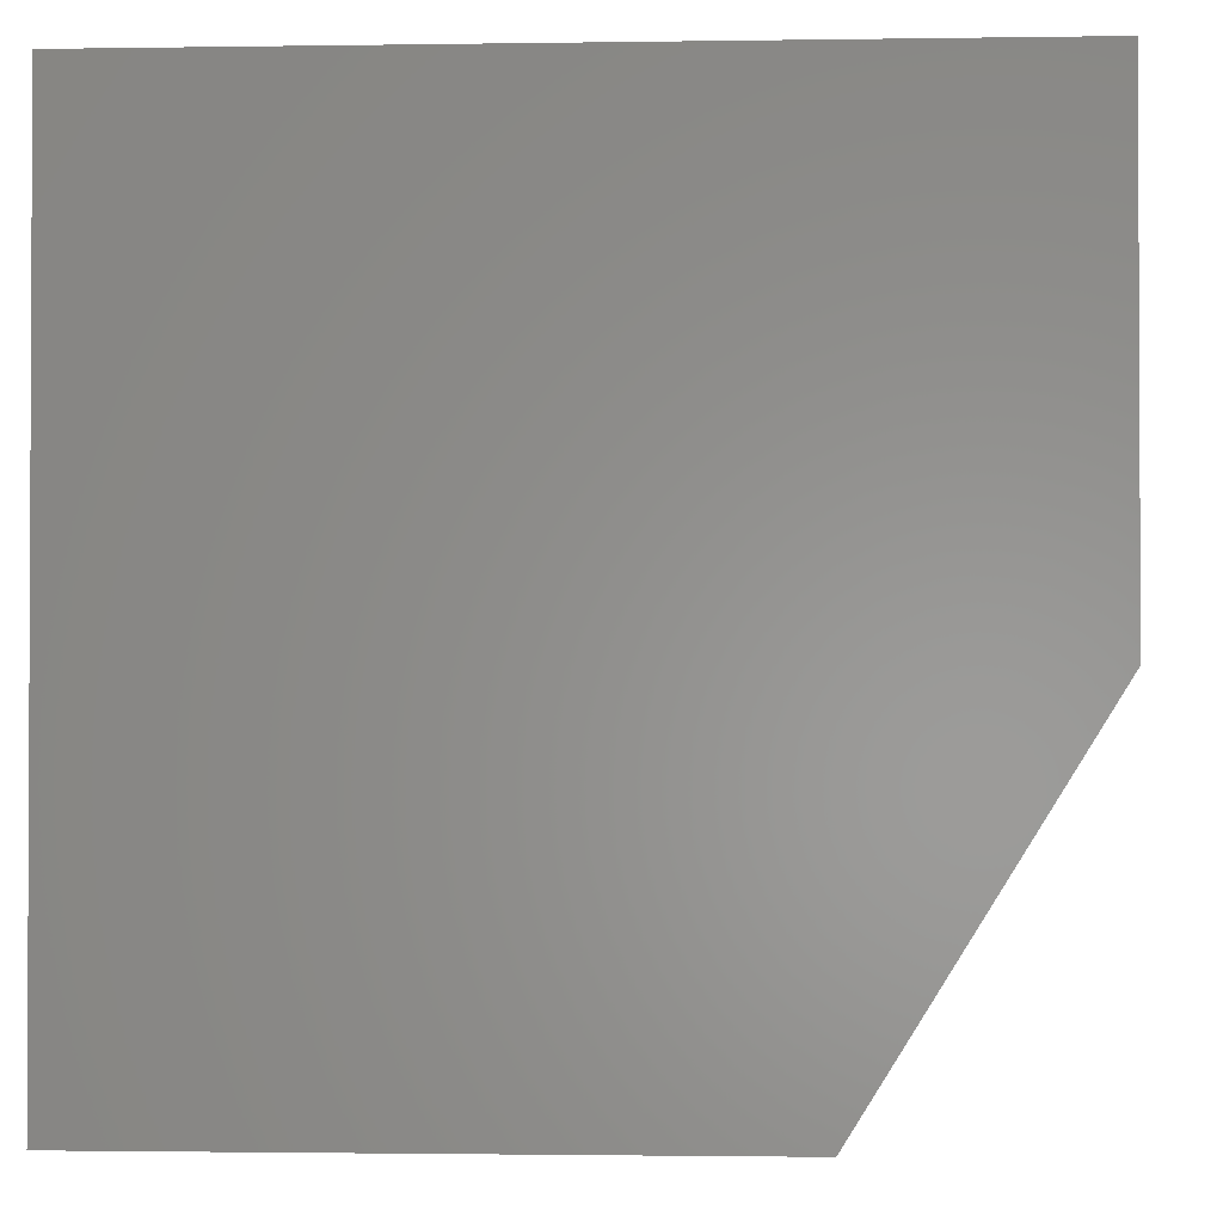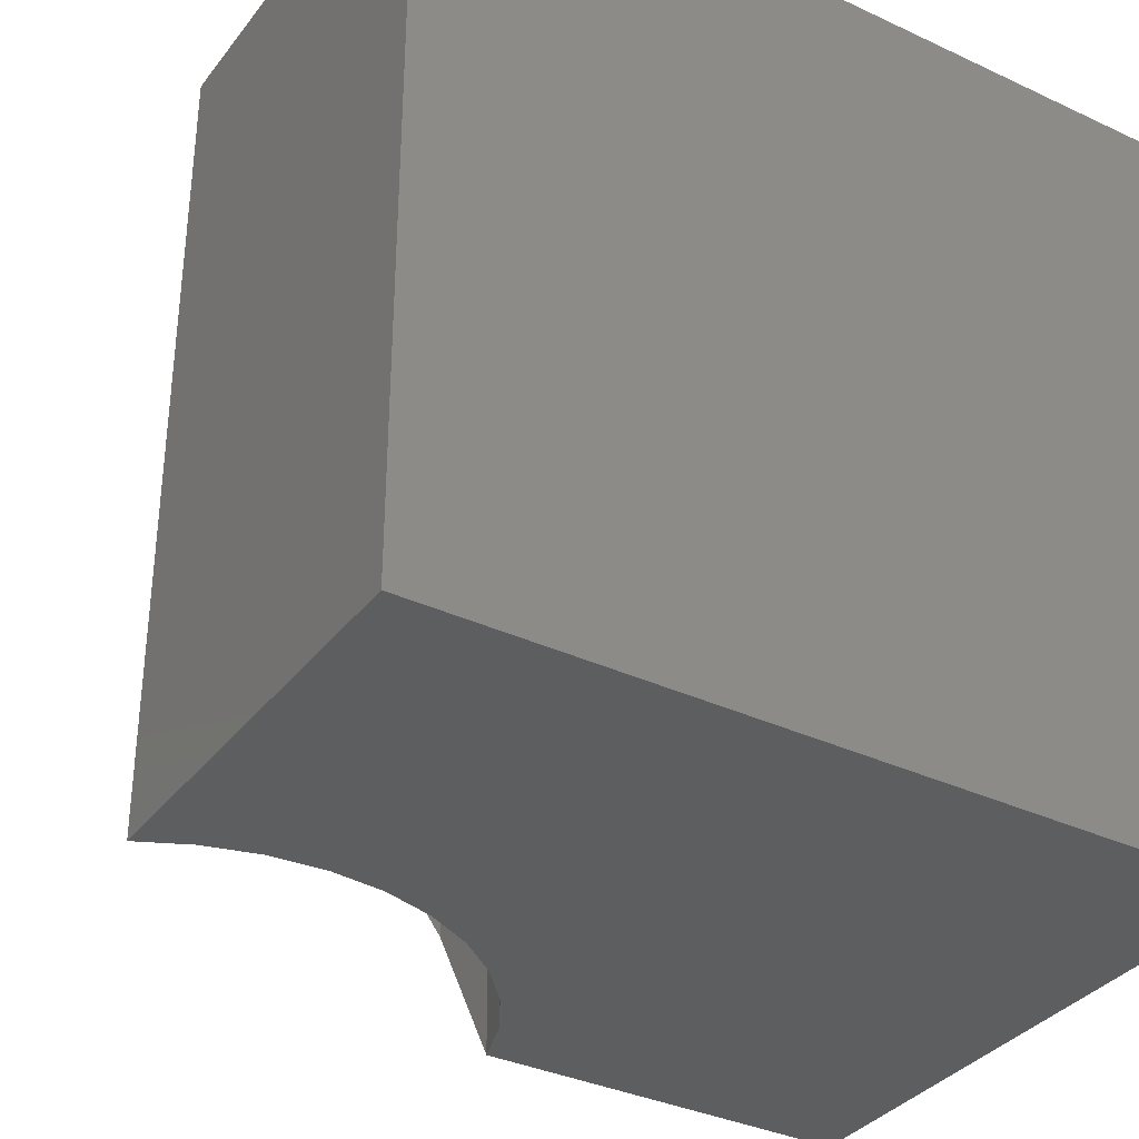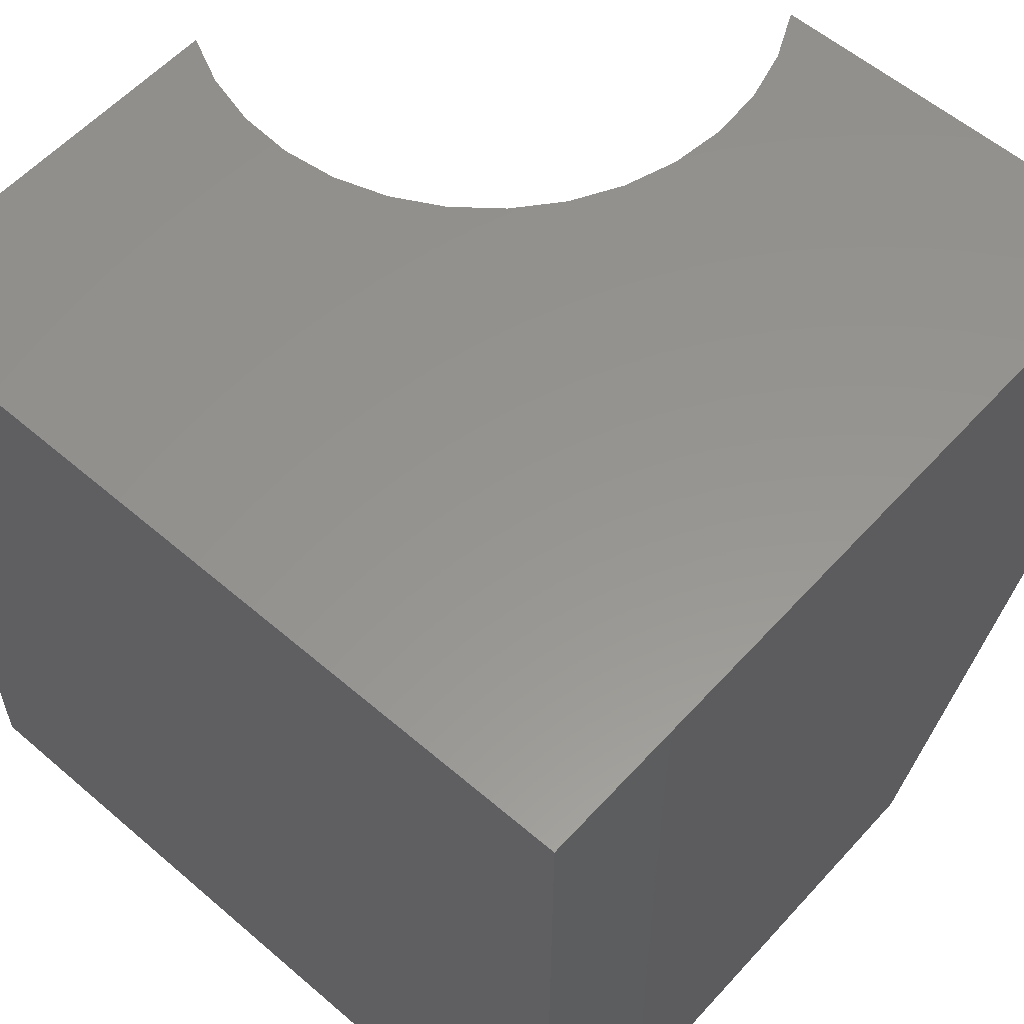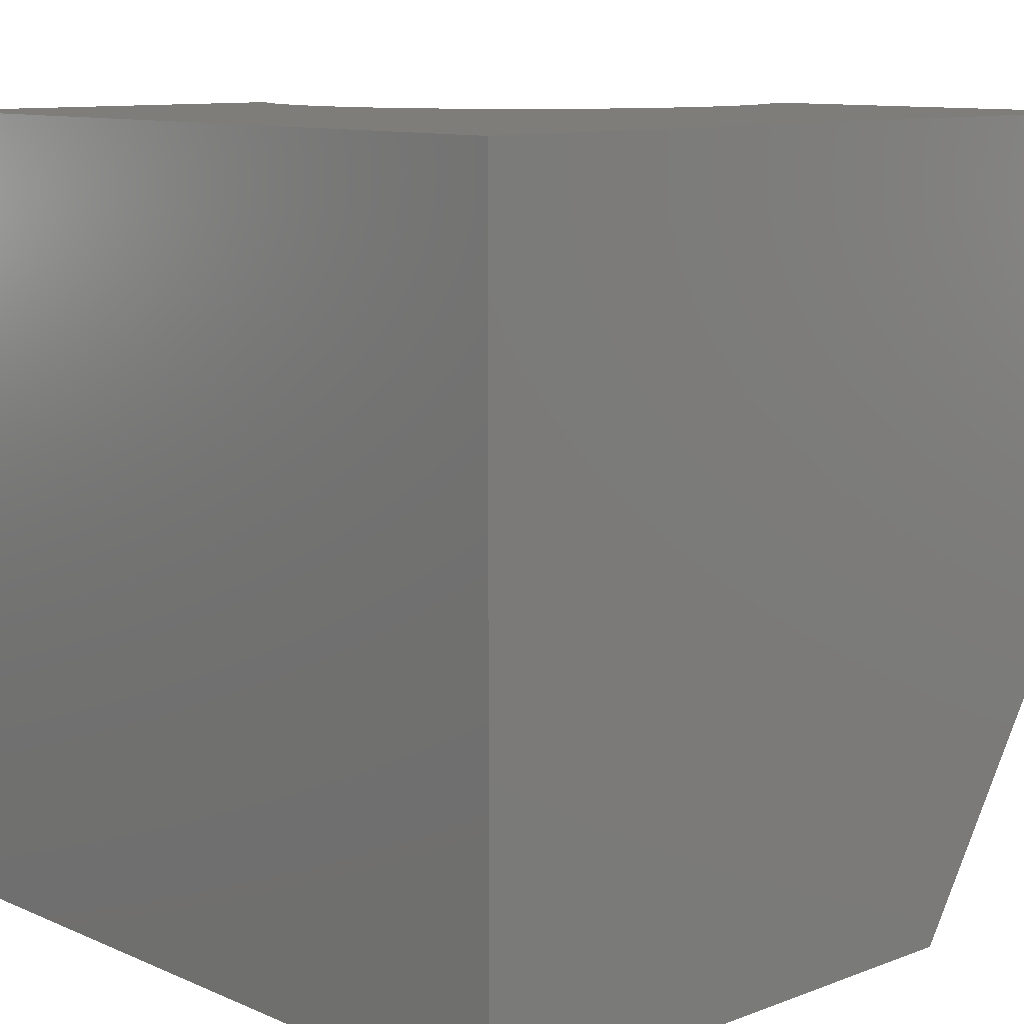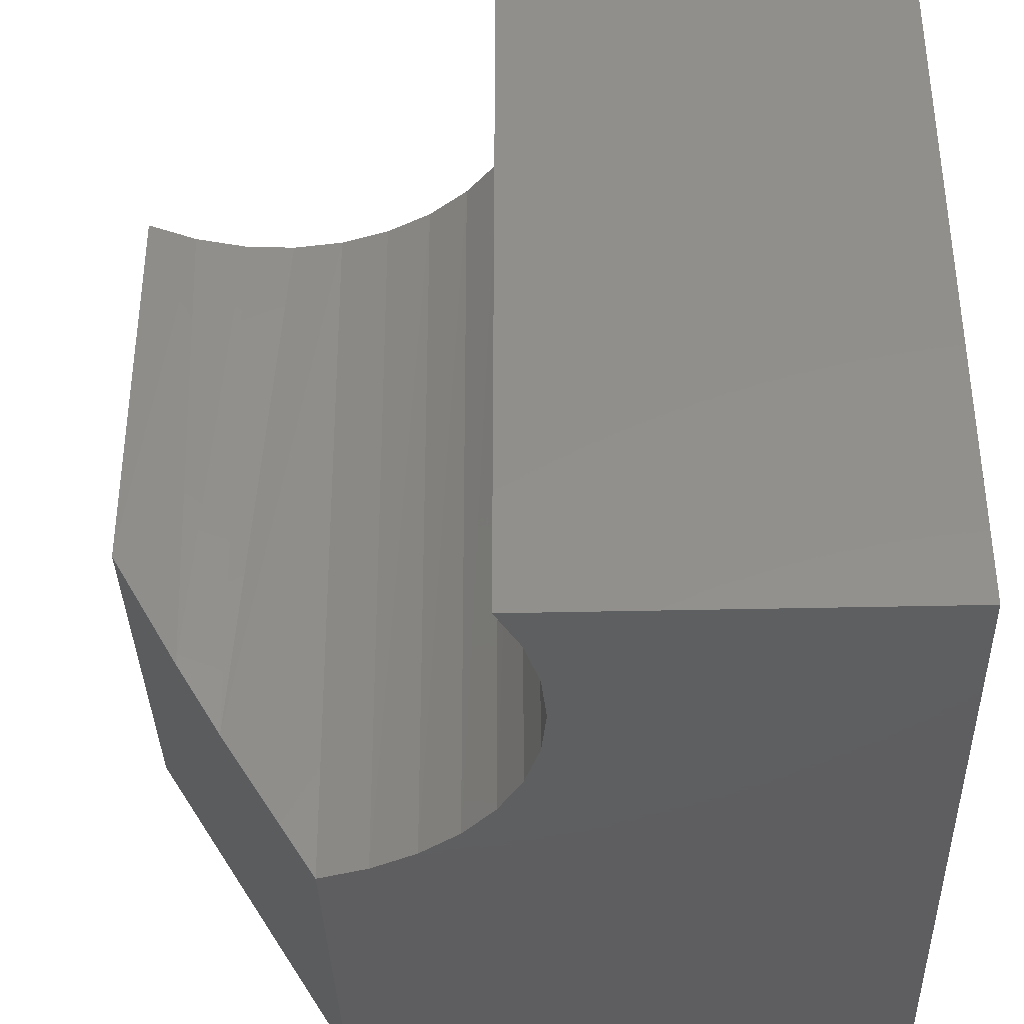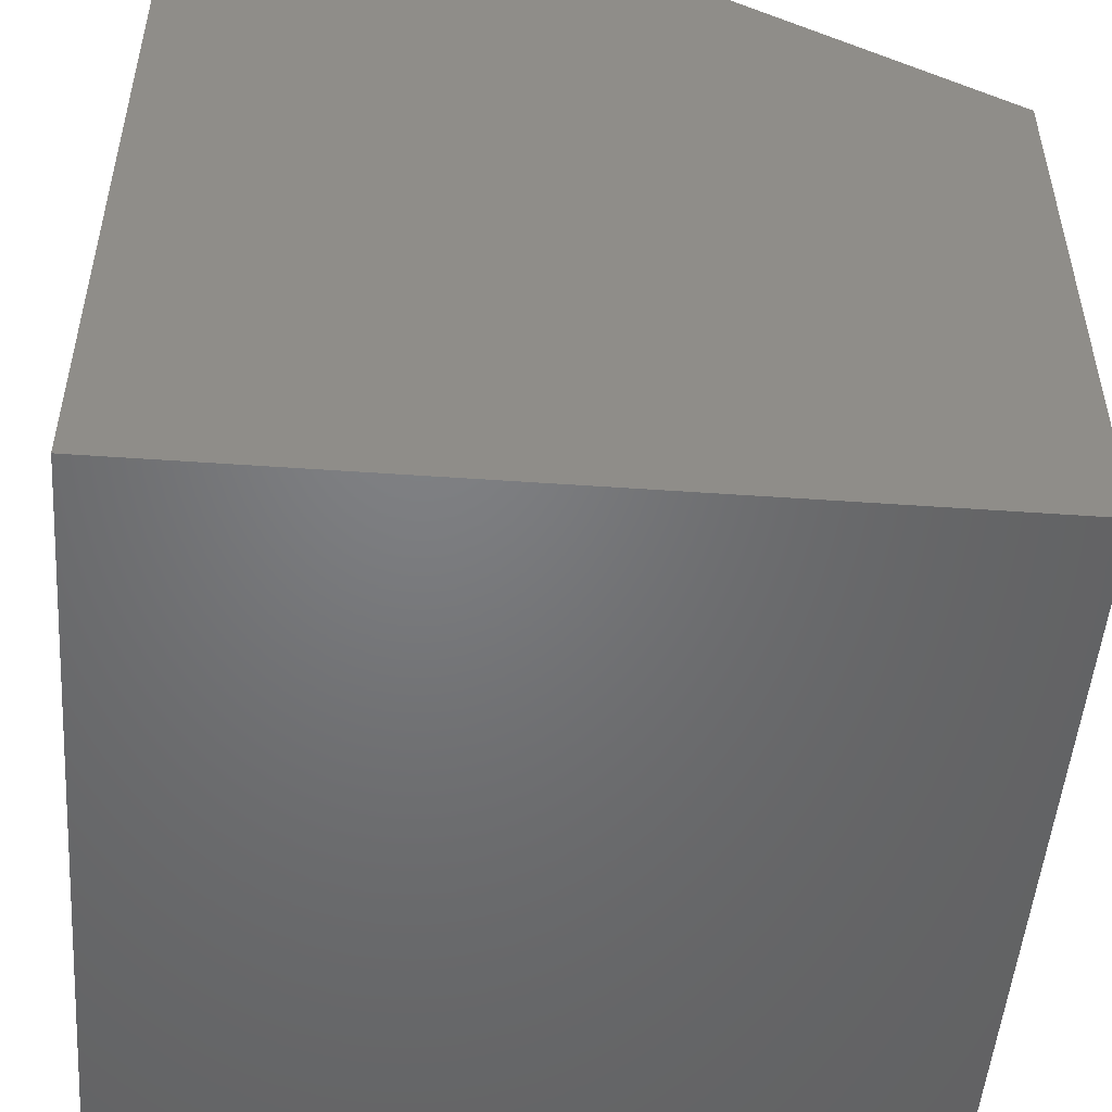
<metadata>
{"format":"stl","ext":"stl","renderer":"f3d","projection":"perspective","resolution":1024,"background":"white","views":[{"elev":-1.6,"azim":-86.7,"up":"+Y"},{"elev":-34.8,"azim":148.0,"up":"+Y"},{"elev":57.5,"azim":-138.3,"up":"+Y"},{"elev":10.5,"azim":-133.1,"up":"+Y"},{"elev":-36.8,"azim":91.7,"up":"+Y"},{"elev":-50.3,"azim":-94.4,"up":"+Z"}]}
</metadata>
<code>
# stl→obj: 36 verts, 68 faces
v 0.75 -0.75 -4.592e-17
v 0.75 -0.75 0.3789
v 0.7044 -0.75 0.3571
v 0.6555 -0.75 0.3442
v 0.6051 -0.75 0.3405
v 0 -0.75 0
v 0.5549 -0.75 0.3463
v 0.5067 -0.75 0.3614
v 0.462 -0.75 0.3851
v 0.4226 -0.75 0.4168
v 0.3898 -0.75 0.4552
v 0.3647 -0.75 0.4991
v 0.3482 -0.75 0.5469
v 3.349e-17 -0.75 0.5469
v 4.592e-17 0 0.75
v 0 0 0
v 5.551e-17 -0.4219 0.75
v 0.3789 0 0.75
v 0.3789 -0.4219 0.75
v 0.351 -0.5257 0.6857
v 0.3569 0 0.7039
v 0.4591 0 0.3871
v 0.5039 0 0.3625
v 0.4197 0 0.4197
v 0.3871 0 0.4591
v 0.3625 0 0.5039
v 0.3422 -0.5975 0.6413
v 0.3468 0 0.5526
v 0.3406 0 0.6034
v 0.344 0 0.6544
v 0.5526 0 0.3468
v 0.6034 0 0.3406
v 0.6544 0 0.344
v 0.7039 0 0.3569
v 0.75 0 0.3789
v 0.75 0 -4.592e-17
f 1 2 3
f 1 3 4
f 1 4 5
f 1 5 6
f 6 5 7
f 6 7 8
f 6 8 9
f 6 9 10
f 6 10 11
f 6 11 12
f 6 12 13
f 6 13 14
f 15 16 17
f 17 16 6
f 17 6 14
f 18 15 19
f 19 15 17
f 20 21 19
f 21 18 19
f 22 9 23
f 10 9 22
f 24 10 22
f 11 10 24
f 25 11 24
f 12 11 25
f 26 12 25
f 27 28 29
f 30 27 29
f 20 27 30
f 21 20 30
f 13 12 26
f 13 26 28
f 13 28 27
f 9 8 23
f 23 8 7
f 23 7 31
f 31 7 5
f 31 5 32
f 32 5 4
f 32 4 33
f 33 4 3
f 33 3 34
f 34 3 2
f 34 2 35
f 13 27 14
f 19 17 20
f 20 17 14
f 20 14 27
f 18 21 15
f 36 16 32
f 36 32 33
f 36 33 34
f 36 34 35
f 16 15 21
f 16 21 30
f 16 30 29
f 16 29 28
f 16 28 26
f 16 26 25
f 16 25 24
f 16 24 22
f 16 22 23
f 16 23 31
f 16 31 32
f 36 35 1
f 1 35 2
f 16 36 6
f 6 36 1

</code>
